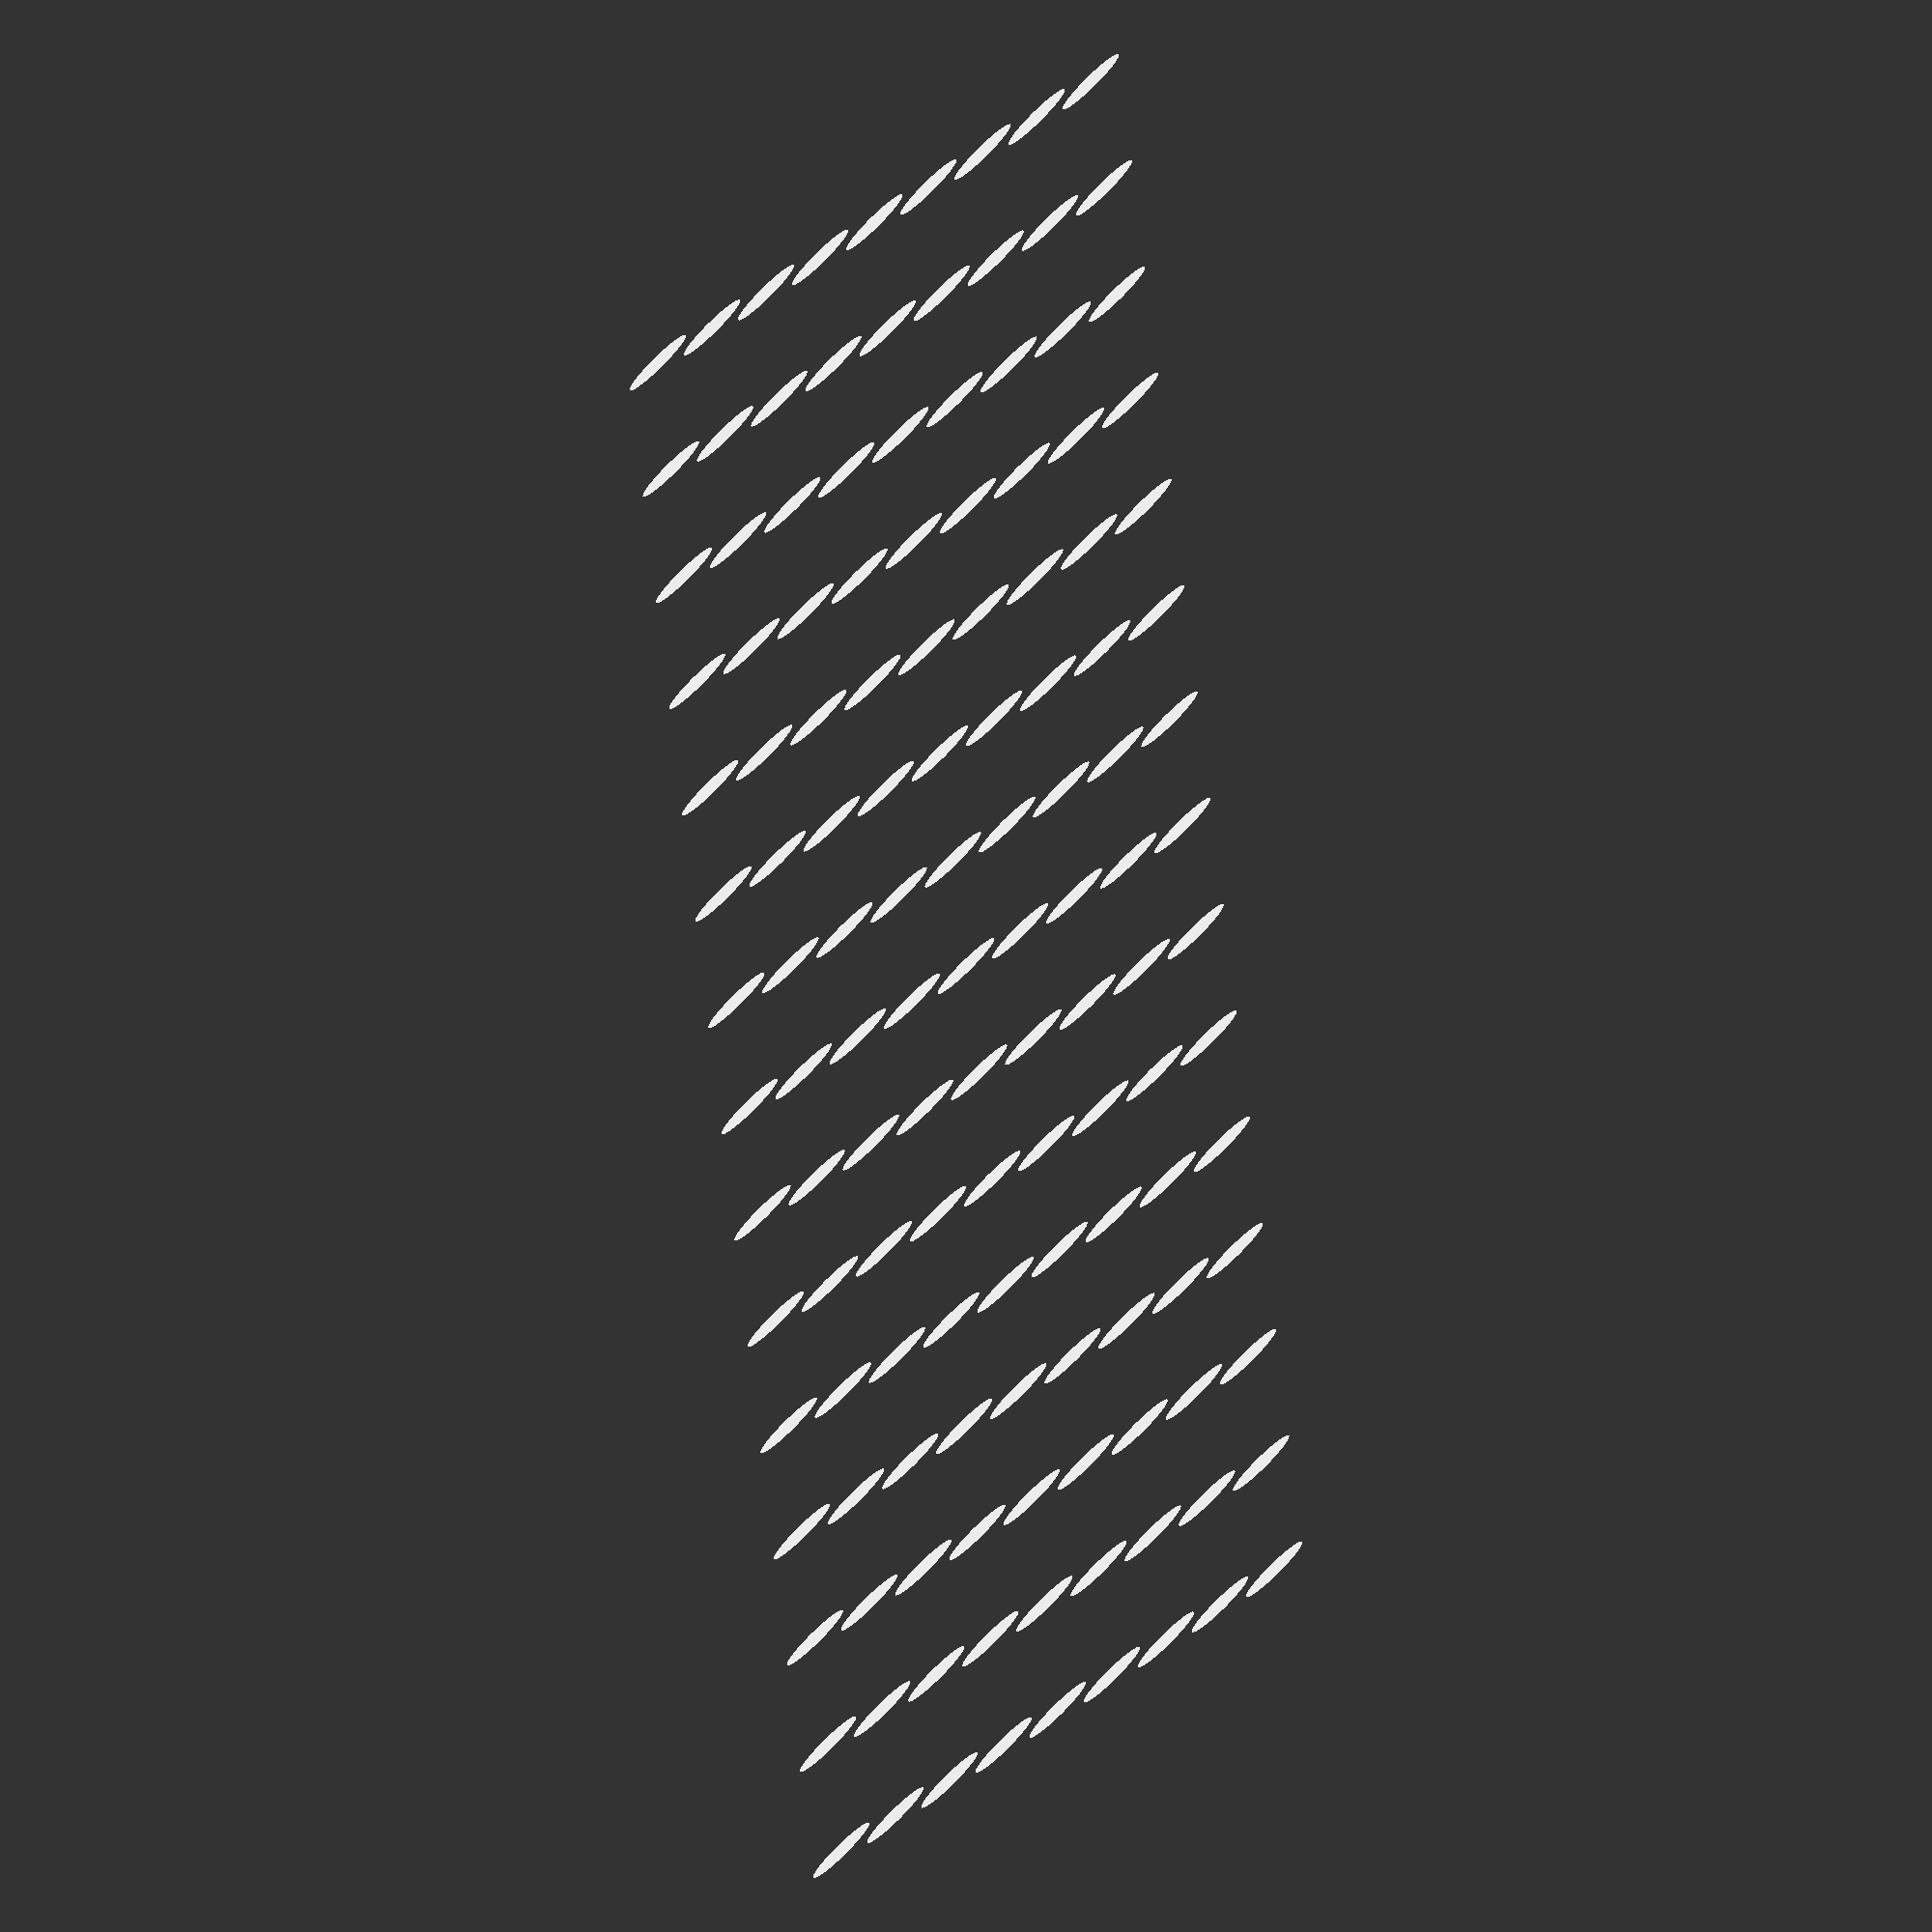
<openscad>
// Use command line to create renders.
// For example

// openscad --camera 0,0,0,0,0,0,2000 --imgsize 15360,8058 --colorscheme Nature --projection perspective -o grid-blue-2000.png sphere-grid.scad


$fn=2000;

squareWidth = 100;
gridWidthx = 7;
gridWidthy = 4;
//$vpt=[0,0,0];
//$vpr=[0,0,0];
//$vpd=2000;

for (nx = [-gridWidthx:gridWidthx])
  for (ny = [-gridWidthy:gridWidthy])
    translate([nx*squareWidth, ny*squareWidth, 0])
      color([1,1,1])
        rotate([0,-45,0])
          cylinder(d=70, h=0.01);


</openscad>
<views>
elev=174.6 azim=76.4 roll=240.2 proj=o view=solid
</views>
